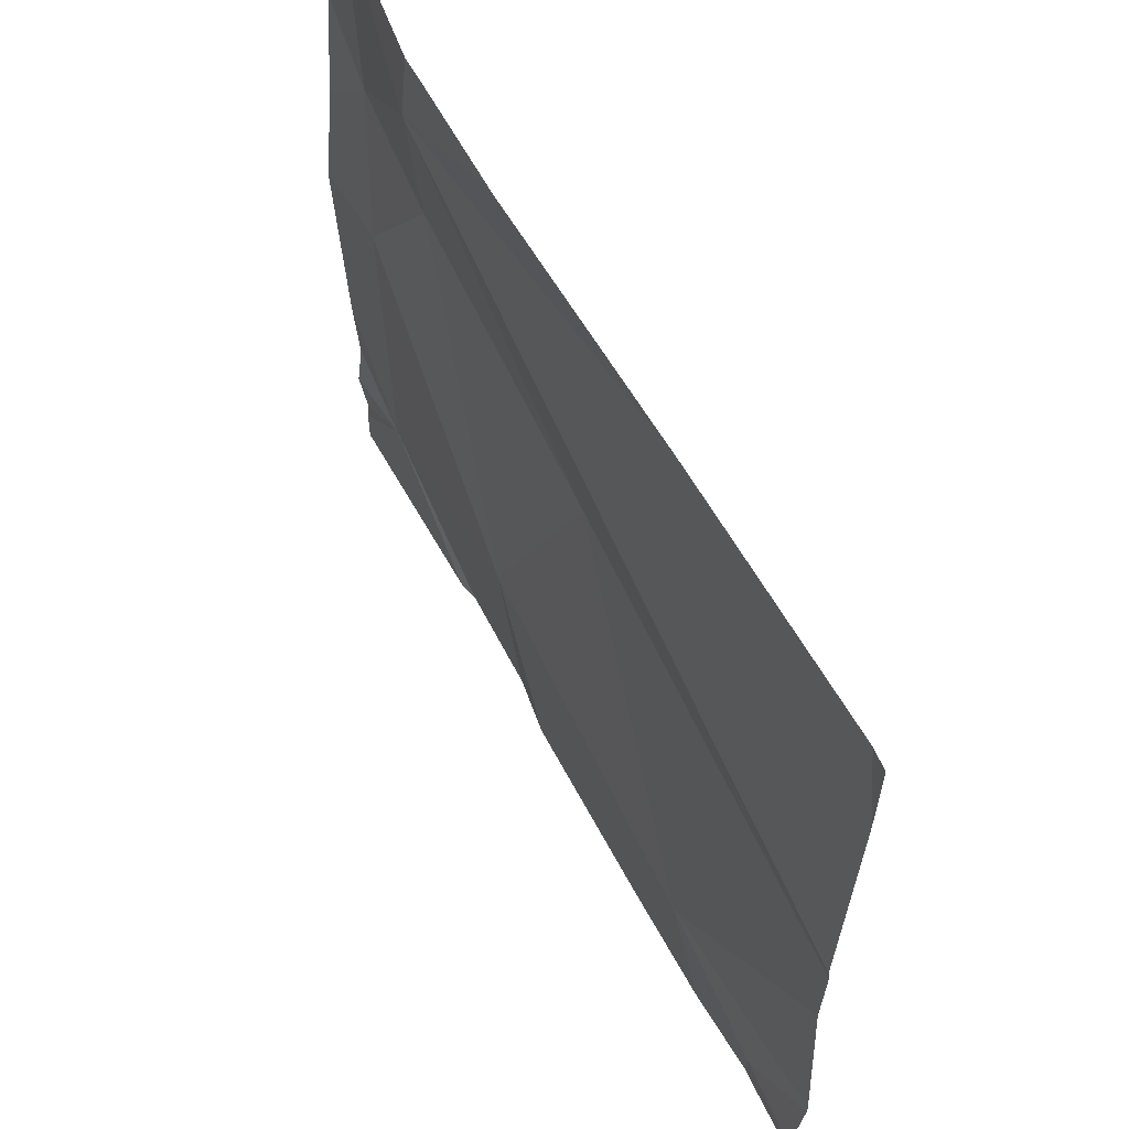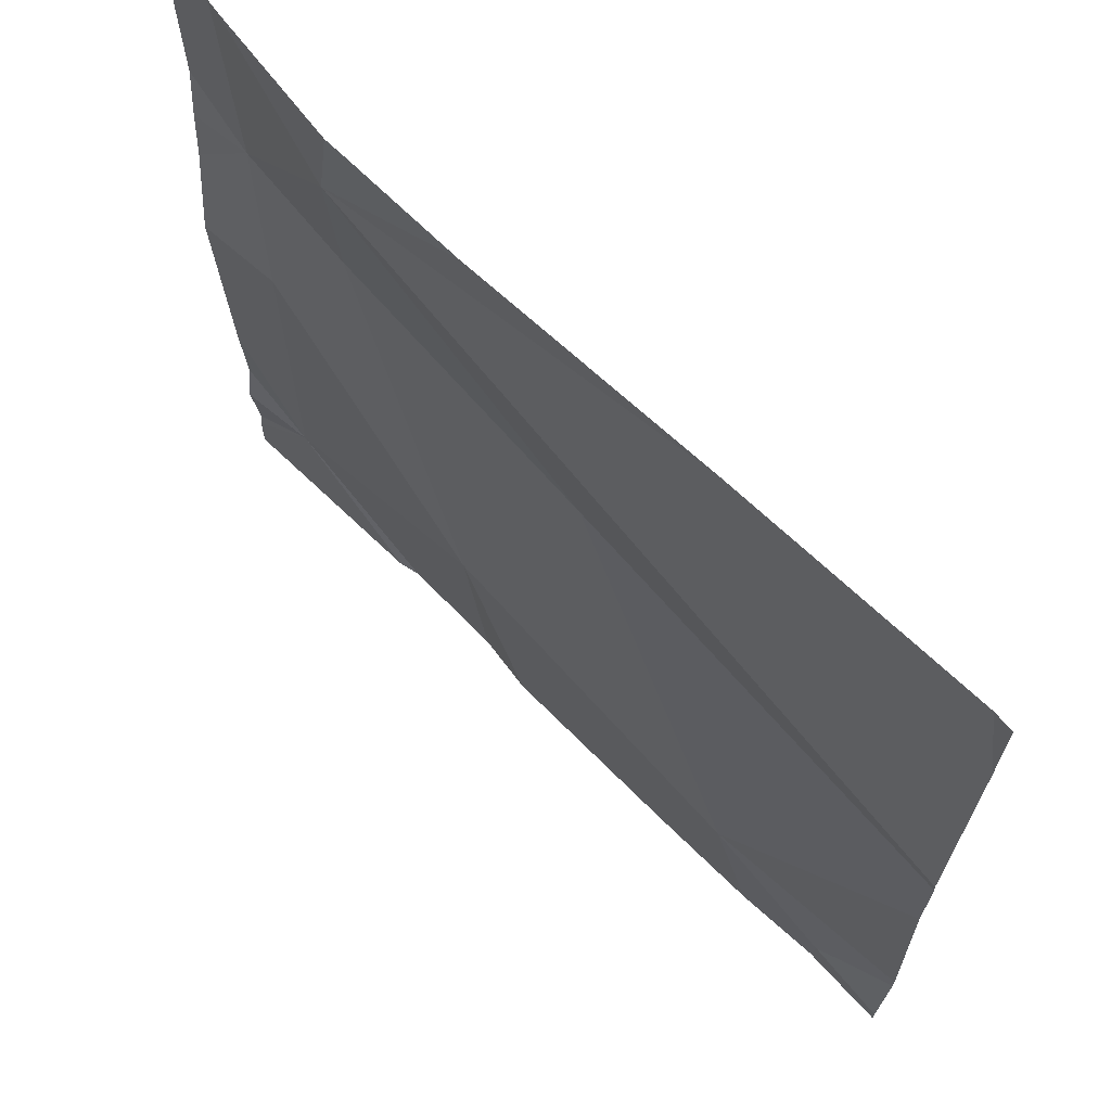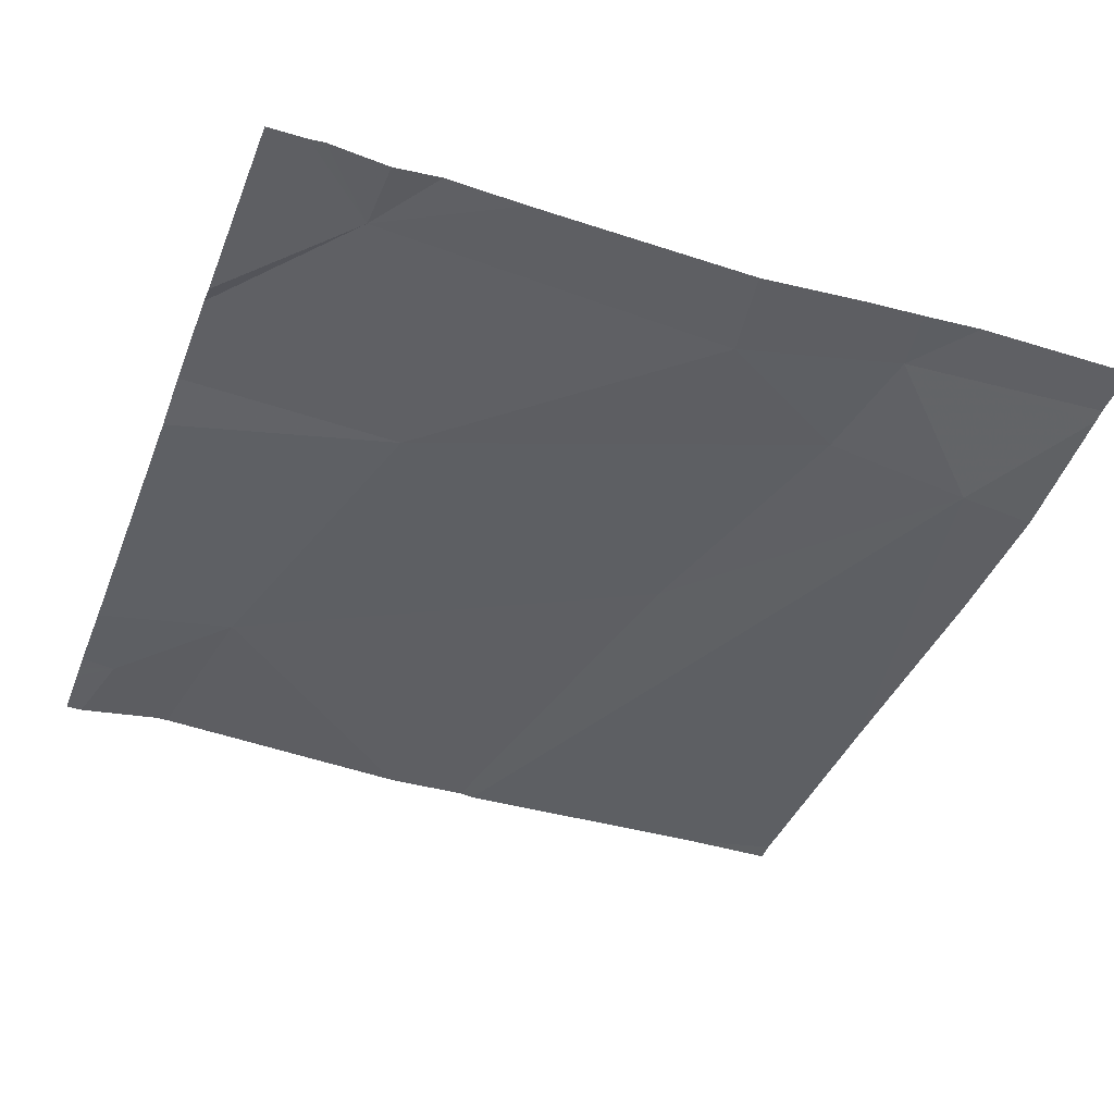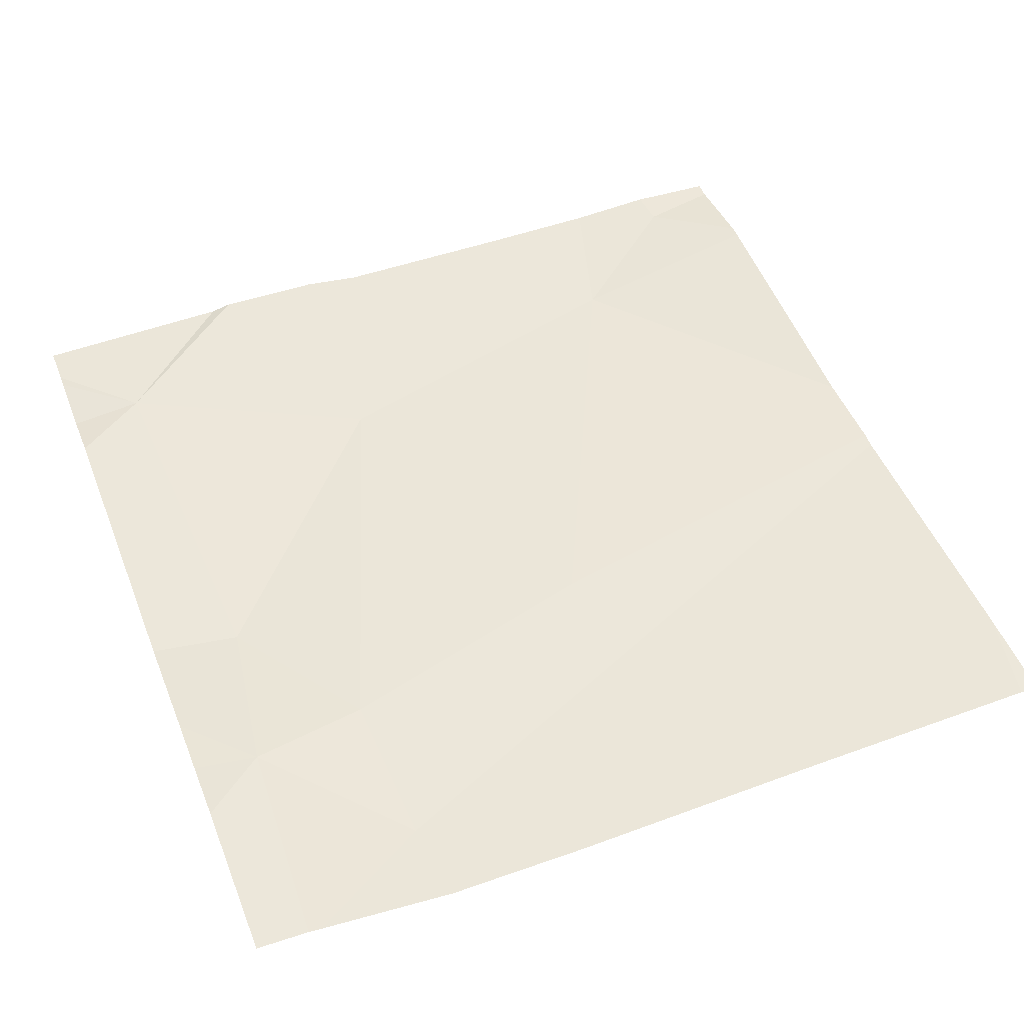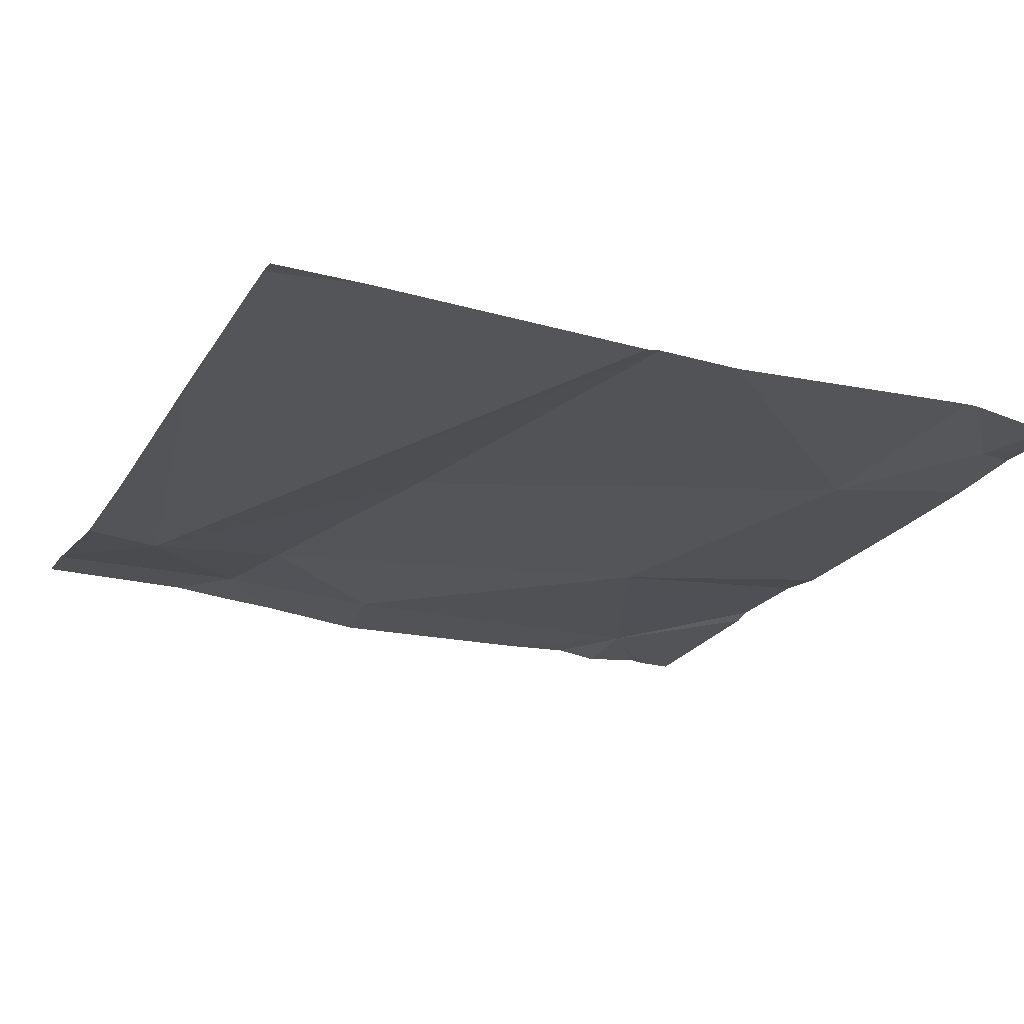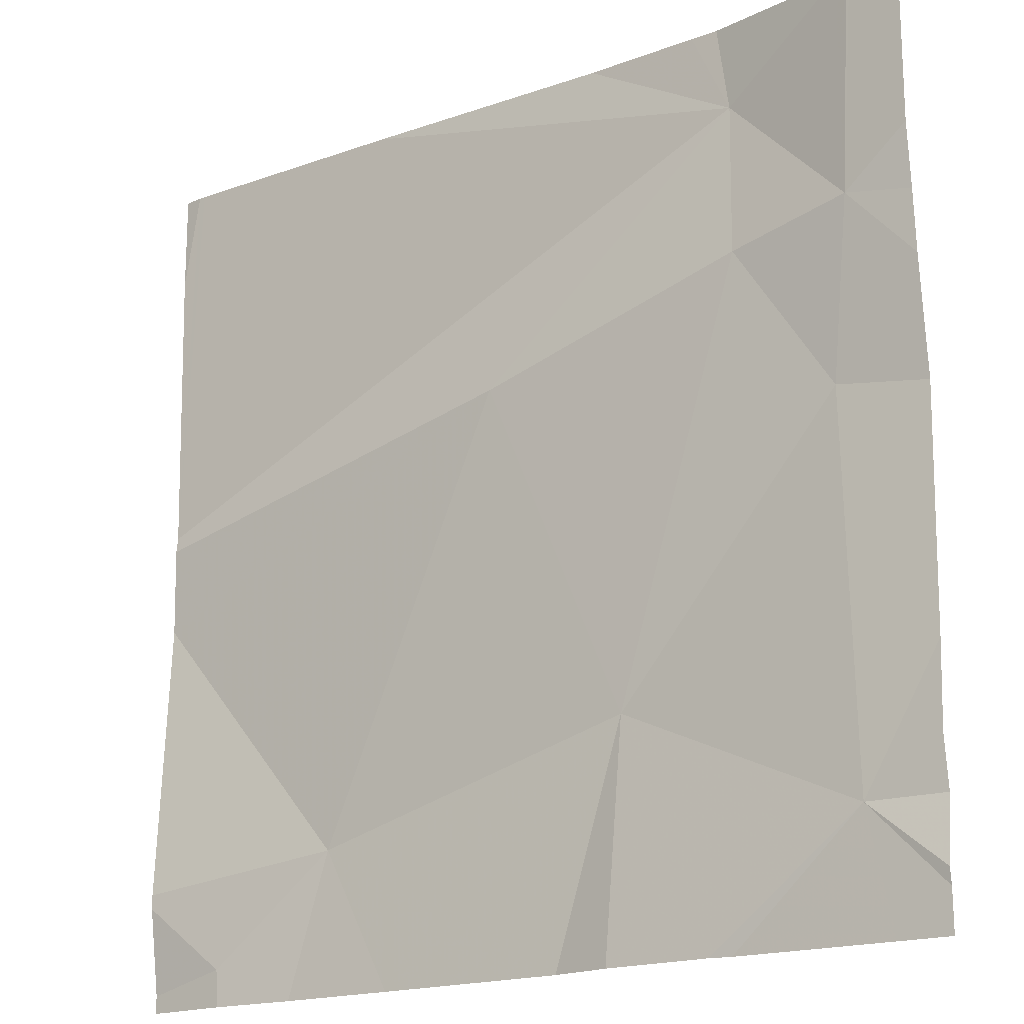
<metadata>
{"format":"obj","ext":"obj","renderer":"f3d","projection":"perspective","resolution":1024,"background":"white","views":[{"elev":62.2,"azim":-118.3,"up":"+Y"},{"elev":67.9,"azim":-135.0,"up":"+Y"},{"elev":-42.0,"azim":69.5,"up":"+Z"},{"elev":50.1,"azim":158.8,"up":"+Z"},{"elev":-22.4,"azim":-114.4,"up":"+Z"},{"elev":-17.9,"azim":36.4,"up":"+Y"}]}
</metadata>
<code>
v -138.3 240 483.2
v -138.1 240 483.2
v -138.6 240.1 483.2
v -138.2 240.9 483.2
v -137.8 240 483.2
v -138.1 240 483.2
v -138.7 240 483.2
v -138.7 240 483.2
v -137.9 240.9 483.2
v -137.8 240.7 483.2
v -137.9 240.1 483.2
v -137.8 240 483.2
v -138.1 240.9 483.2
v -138.8 240.9 483.2
v -138.2 240.2 483.2
v -137.8 240.1 483.2
v -137.9 240.7 483.2
v -138 240.8 483.2
v -137.9 240.5 483.2
v -138 240.7 483.2
v -138.5 240 483.2
v -138.6 240 483.2
v -138.3 240.6 483.2
v -137.9 240 483.2
v -138.8 240.1 483.2
v -138.8 240.4 483.2
v -137.9 240.9 483.2
v -137.9 240.9 483.2
v -138.8 240 483.2
v -138.8 240.1 483.2
v -138.8 240.5 483.2
v -138.8 240.5 483.2
v -138.8 240.8 483.2
v -137.8 240.7 483.3
v -137.8 240.6 483.2
v -137.8 240.5 483.2
v -137.8 240.2 483.2
v -137.8 240.1 483.2
v -138.2 240 483.2
v -138.7 240 483.2
v -138.7 240 483.2
v -137.8 240 483.2
v -138.8 240 483.2
v -138.1 240.9 483.2
v -138.5 240.9 483.2
v -138.8 240.9 483.2
v -138.8 240.9 483.2
v -137.8 240.9 483.2
f 39 15 1
f 45 18 4
f 35 17 19
f 44 18 27
f 1 3 21
f 3 8 7
f 2 15 39
f 14 33 32
f 8 3 25
f 22 3 7
f 27 17 9
f 15 19 20
f 19 17 20
f 21 3 22
f 15 11 19
f 3 15 23
f 31 18 32
f 18 20 17
f 35 19 36
f 36 11 37
f 13 18 44
f 23 15 20
f 34 17 10
f 23 20 18
f 14 32 46
f 26 23 31
f 17 34 28
f 1 15 3
f 25 3 26
f 10 17 35
f 2 11 15
f 26 3 23
f 4 18 13
f 41 29 43
f 29 8 30
f 12 11 24
f 9 17 28
f 30 8 25
f 31 23 18
f 5 11 12
f 6 11 2
f 32 18 45
f 16 11 5
f 24 11 6
f 36 19 11
f 37 11 38
f 38 11 16
f 7 8 40
f 40 8 41
f 27 18 17
f 41 8 29
f 28 34 48
f 42 12 24
f 46 32 45
f 47 33 14

</code>
